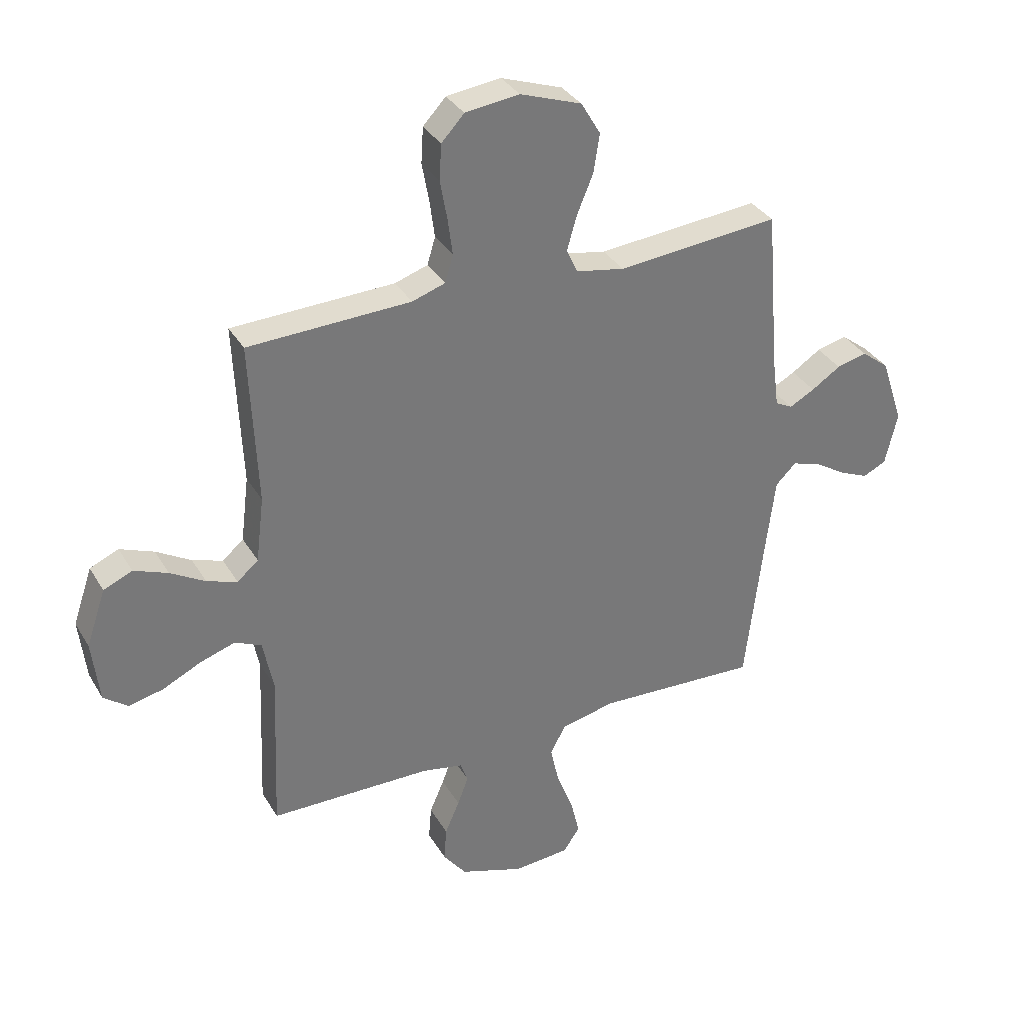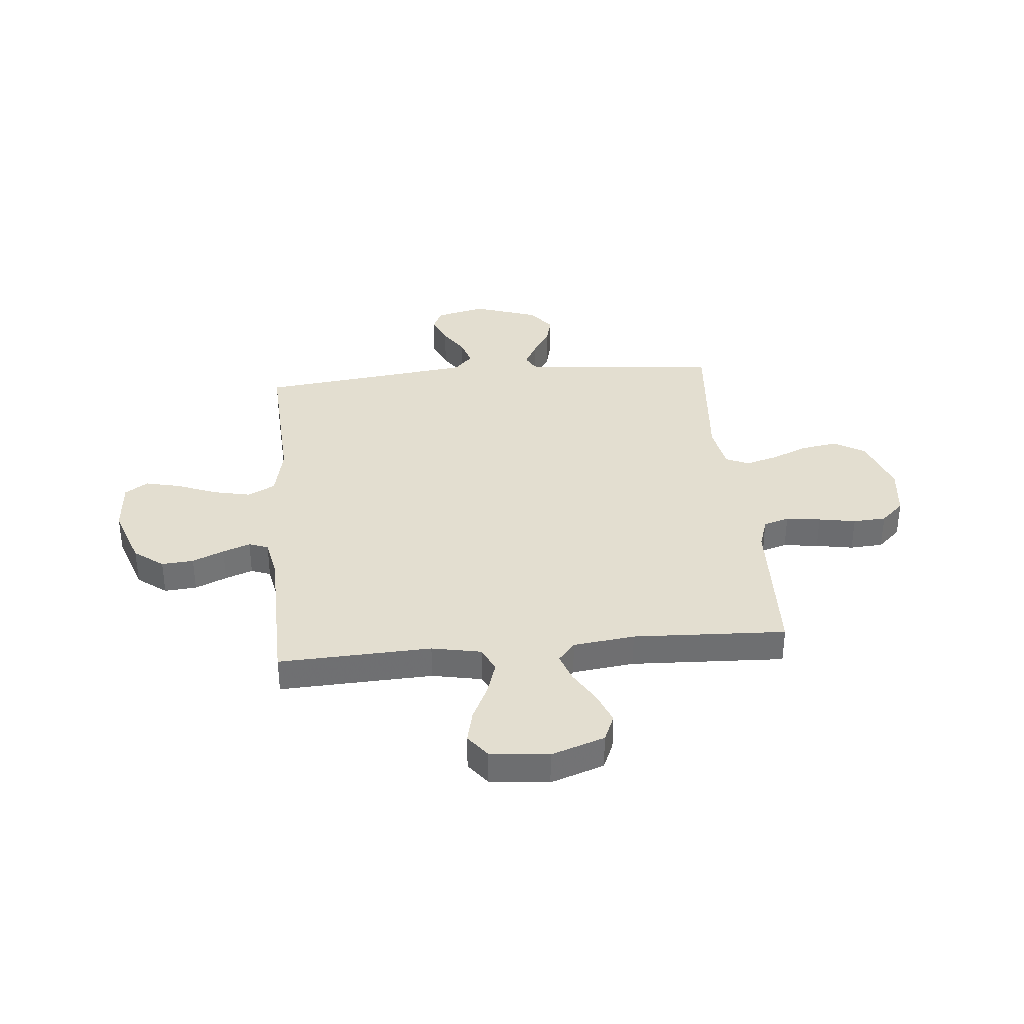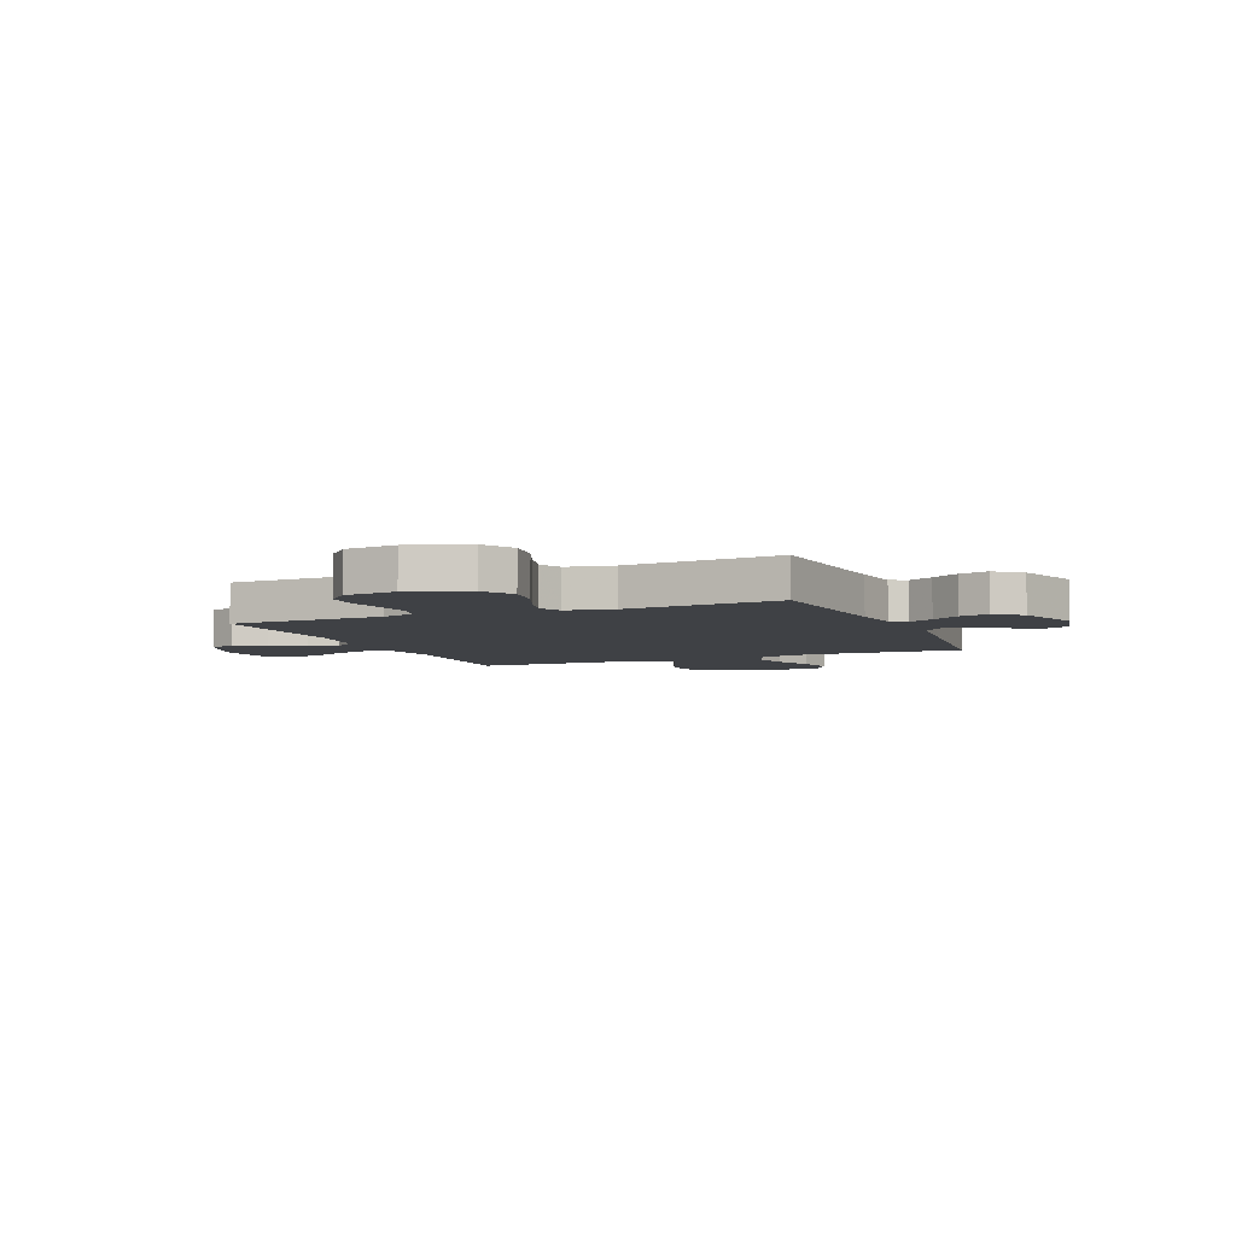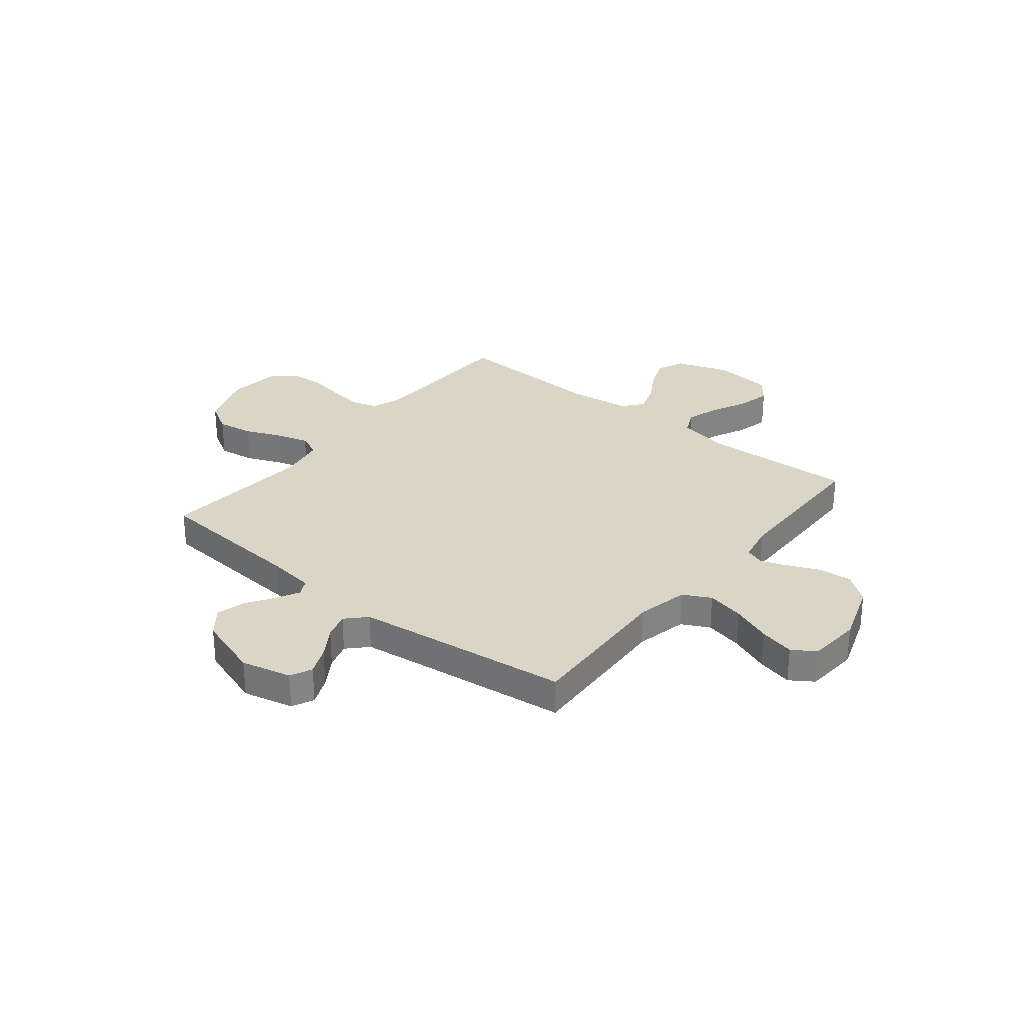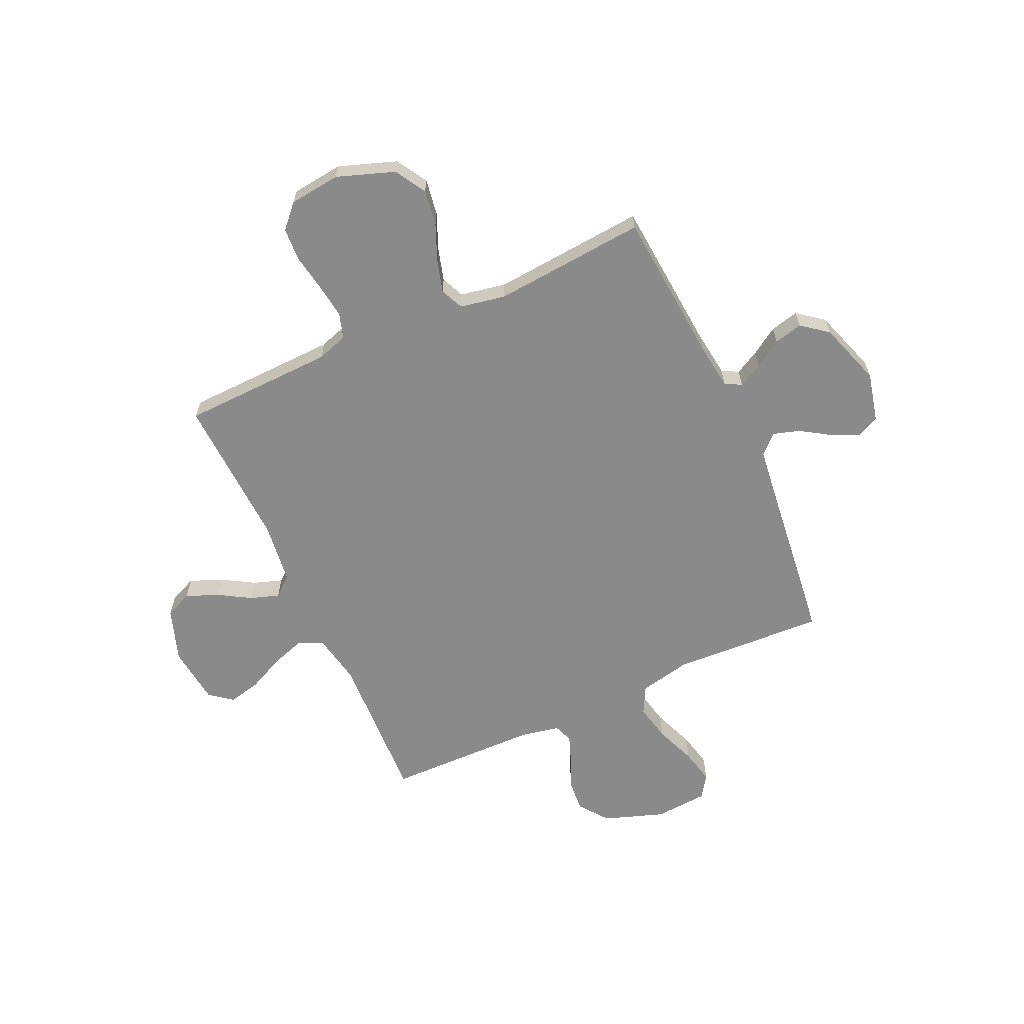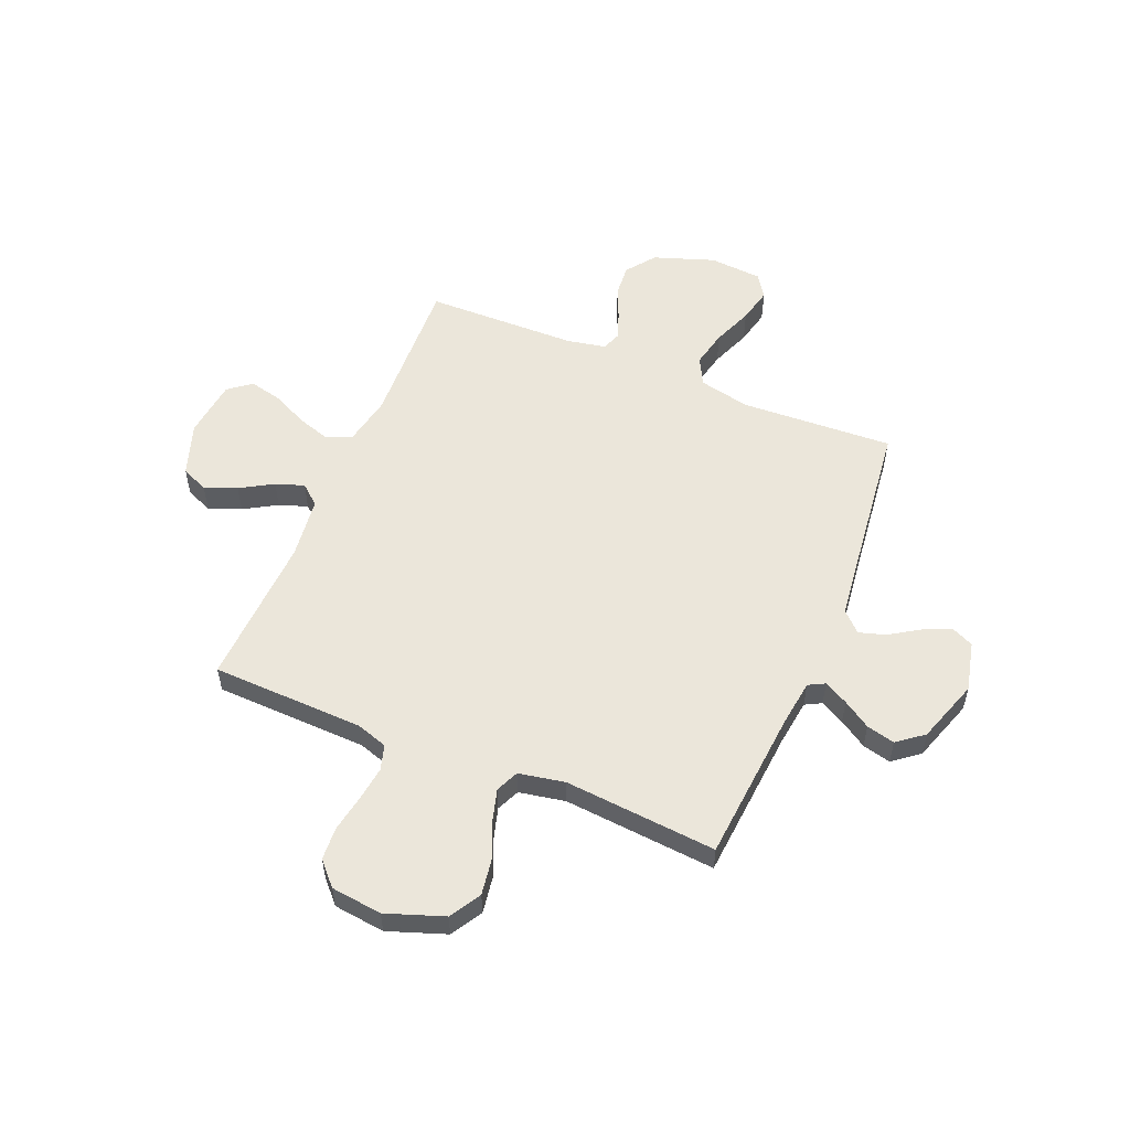
<metadata>
{"format":"obj","ext":"obj","renderer":"f3d","projection":"perspective","resolution":1024,"background":"white","views":[{"elev":34.2,"azim":-26.6,"up":"+Z"},{"elev":35.7,"azim":-95.3,"up":"+Y"},{"elev":-5.5,"azim":22.8,"up":"+Y"},{"elev":29.6,"azim":128.8,"up":"+Y"},{"elev":-63.4,"azim":24.5,"up":"+Y"},{"elev":54.7,"azim":22.5,"up":"+Y"}]}
</metadata>
<code>
v 0.5 0.07 -0.5
v 0.2 0.07 -0.485
v 0.099 0.07 -0.507
v 0.071 0.07 -0.561
v 0.087 0.07 -0.634
v 0.118 0.07 -0.713
v 0.134 0.07 -0.782
v 0.104 0.07 -0.827
v 0 0.07 -0.835
v -0.119 0.07 -0.794
v -0.162 0.07 -0.737
v -0.157 0.07 -0.674
v -0.13 0.07 -0.612
v -0.11 0.07 -0.558
v -0.124 0.07 -0.52
v -0.2 0.07 -0.505
v -0.5 0.07 -0.5
v -0.487 0.07 -0.2
v -0.506 0.07 -0.103
v -0.555 0.07 -0.08
v -0.62 0.07 -0.101
v -0.691 0.07 -0.135
v -0.755 0.07 -0.15
v -0.8 0.07 -0.115
v -0.813 0.07 0
v -0.777 0.07 0.105
v -0.724 0.07 0.128
v -0.661 0.07 0.103
v -0.597 0.07 0.065
v -0.541 0.07 0.046
v -0.502 0.07 0.079
v -0.487 0.07 0.2
v -0.5 0.07 0.5
v -0.2 0.07 0.51
v -0.139 0.07 0.53
v -0.124 0.07 0.58
v -0.133 0.07 0.648
v -0.146 0.07 0.721
v -0.142 0.07 0.786
v -0.1 0.07 0.831
v 0 0.07 0.843
v 0.113 0.07 0.803
v 0.149 0.07 0.742
v 0.138 0.07 0.671
v 0.108 0.07 0.599
v 0.09 0.07 0.536
v 0.11 0.07 0.491
v 0.2 0.07 0.474
v 0.5 0.07 0.5
v 0.525 0.07 0.2
v 0.537 0.07 0.108
v 0.569 0.07 0.091
v 0.616 0.07 0.116
v 0.67 0.07 0.151
v 0.726 0.07 0.165
v 0.777 0.07 0.125
v 0.819 0.07 0
v 0.796 0.07 -0.098
v 0.753 0.07 -0.118
v 0.698 0.07 -0.094
v 0.64 0.07 -0.057
v 0.588 0.07 -0.041
v 0.55 0.07 -0.078
v 0.535 0.07 -0.2
v 0.5 0 -0.5
v 0.2 0 -0.485
v 0.099 0 -0.507
v 0.071 0 -0.561
v 0.087 0 -0.634
v 0.118 0 -0.713
v 0.134 0 -0.782
v 0.104 0 -0.827
v 0 0 -0.835
v -0.119 0 -0.794
v -0.162 0 -0.737
v -0.157 0 -0.674
v -0.13 0 -0.612
v -0.11 0 -0.558
v -0.124 0 -0.52
v -0.2 0 -0.505
v -0.5 0 -0.5
v -0.487 0 -0.2
v -0.506 0 -0.103
v -0.555 0 -0.08
v -0.62 0 -0.101
v -0.691 0 -0.135
v -0.755 0 -0.15
v -0.8 0 -0.115
v -0.813 0 0
v -0.777 0 0.105
v -0.724 0 0.128
v -0.661 0 0.103
v -0.597 0 0.065
v -0.541 0 0.046
v -0.502 0 0.079
v -0.487 0 0.2
v -0.5 0 0.5
v -0.2 0 0.51
v -0.139 0 0.53
v -0.124 0 0.58
v -0.133 0 0.648
v -0.146 0 0.721
v -0.142 0 0.786
v -0.1 0 0.831
v 0 0 0.843
v 0.113 0 0.803
v 0.149 0 0.742
v 0.138 0 0.671
v 0.108 0 0.599
v 0.09 0 0.536
v 0.11 0 0.491
v 0.2 0 0.474
v 0.5 0 0.5
v 0.525 0 0.2
v 0.537 0 0.108
v 0.569 0 0.091
v 0.616 0 0.116
v 0.67 0 0.151
v 0.726 0 0.165
v 0.777 0 0.125
v 0.819 0 0
v 0.796 0 -0.098
v 0.753 0 -0.118
v 0.698 0 -0.094
v 0.64 0 -0.057
v 0.588 0 -0.041
v 0.55 0 -0.078
v 0.535 0 -0.2
f 59 60 61
f 58 59 61
f 57 58 61
f 56 57 61
f 55 56 61
f 54 55 61
f 53 54 61
f 52 53 61 62
f 51 52 62 63
f 48 49 50
f 51 63 64
f 50 51 64
f 48 50 64
f 47 48 64
f 43 44 45
f 42 43 45
f 41 42 45
f 40 41 45
f 39 40 45
f 38 39 45
f 37 38 45
f 36 37 45 46
f 35 36 46 47
f 32 33 34
f 64 1 2
f 47 64 2
f 35 47 2
f 34 35 2
f 32 34 2
f 31 32 2
f 27 28 29
f 26 27 29
f 25 26 29
f 24 25 29
f 23 24 29
f 22 23 29
f 21 22 29
f 20 21 29 30
f 16 17 18
f 15 16 18 19
f 11 12 13
f 10 11 13
f 9 10 13
f 8 9 13
f 7 8 13
f 6 7 13
f 5 6 13
f 4 5 13 14
f 3 4 14 15
f 3 15 19
f 2 3 19
f 31 2 19
f 19 20 30 31
f 125 124 123
f 125 123 122
f 125 122 121
f 125 121 120
f 125 120 119
f 125 119 118
f 125 118 117
f 126 125 117 116
f 127 126 116 115
f 114 113 112
f 128 127 115
f 128 115 114
f 128 114 112
f 128 112 111
f 109 108 107
f 109 107 106
f 109 106 105
f 109 105 104
f 109 104 103
f 109 103 102
f 109 102 101
f 110 109 101 100
f 111 110 100 99
f 98 97 96
f 66 65 128
f 66 128 111
f 66 111 99
f 66 99 98
f 66 98 96
f 66 96 95
f 93 92 91
f 93 91 90
f 93 90 89
f 93 89 88
f 93 88 87
f 93 87 86
f 93 86 85
f 94 93 85 84
f 82 81 80
f 83 82 80 79
f 77 76 75
f 77 75 74
f 77 74 73
f 77 73 72
f 77 72 71
f 77 71 70
f 77 70 69
f 78 77 69 68
f 79 78 68 67
f 83 79 67
f 83 67 66
f 83 66 95
f 95 94 84 83
f 1 65 66 2
f 2 66 67 3
f 3 67 68 4
f 4 68 69 5
f 5 69 70 6
f 6 70 71 7
f 7 71 72 8
f 8 72 73 9
f 9 73 74 10
f 10 74 75 11
f 11 75 76 12
f 12 76 77 13
f 13 77 78 14
f 14 78 79 15
f 15 79 80 16
f 16 80 81 17
f 17 81 82 18
f 18 82 83 19
f 19 83 84 20
f 20 84 85 21
f 21 85 86 22
f 22 86 87 23
f 23 87 88 24
f 24 88 89 25
f 25 89 90 26
f 26 90 91 27
f 27 91 92 28
f 28 92 93 29
f 29 93 94 30
f 30 94 95 31
f 31 95 96 32
f 32 96 97 33
f 33 97 98 34
f 34 98 99 35
f 35 99 100 36
f 36 100 101 37
f 37 101 102 38
f 38 102 103 39
f 39 103 104 40
f 40 104 105 41
f 41 105 106 42
f 42 106 107 43
f 43 107 108 44
f 44 108 109 45
f 45 109 110 46
f 46 110 111 47
f 47 111 112 48
f 48 112 113 49
f 49 113 114 50
f 50 114 115 51
f 51 115 116 52
f 52 116 117 53
f 53 117 118 54
f 54 118 119 55
f 55 119 120 56
f 56 120 121 57
f 57 121 122 58
f 58 122 123 59
f 59 123 124 60
f 60 124 125 61
f 61 125 126 62
f 62 126 127 63
f 63 127 128 64
f 64 128 65 1

</code>
